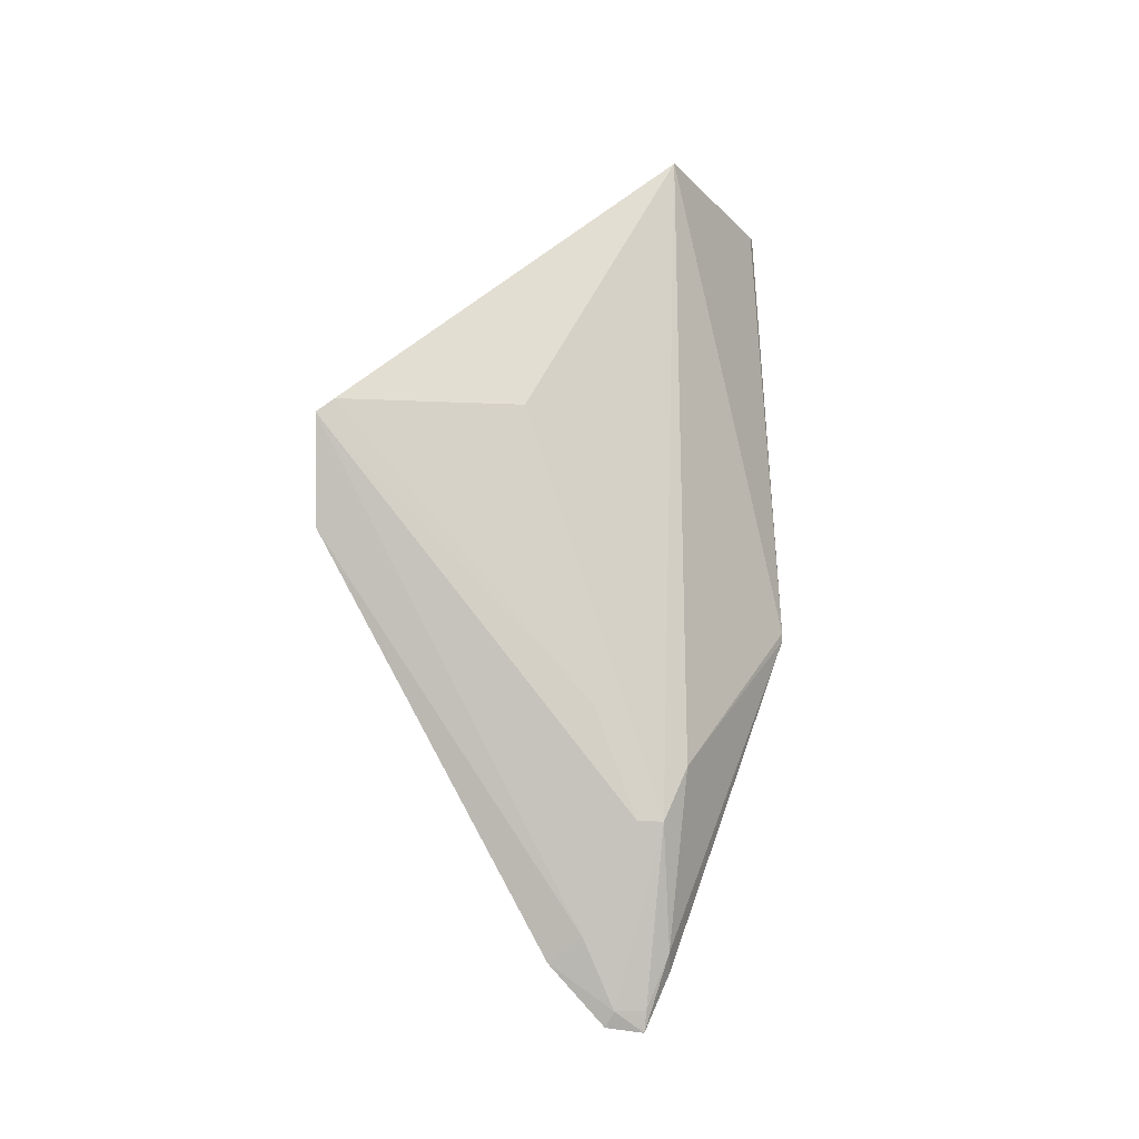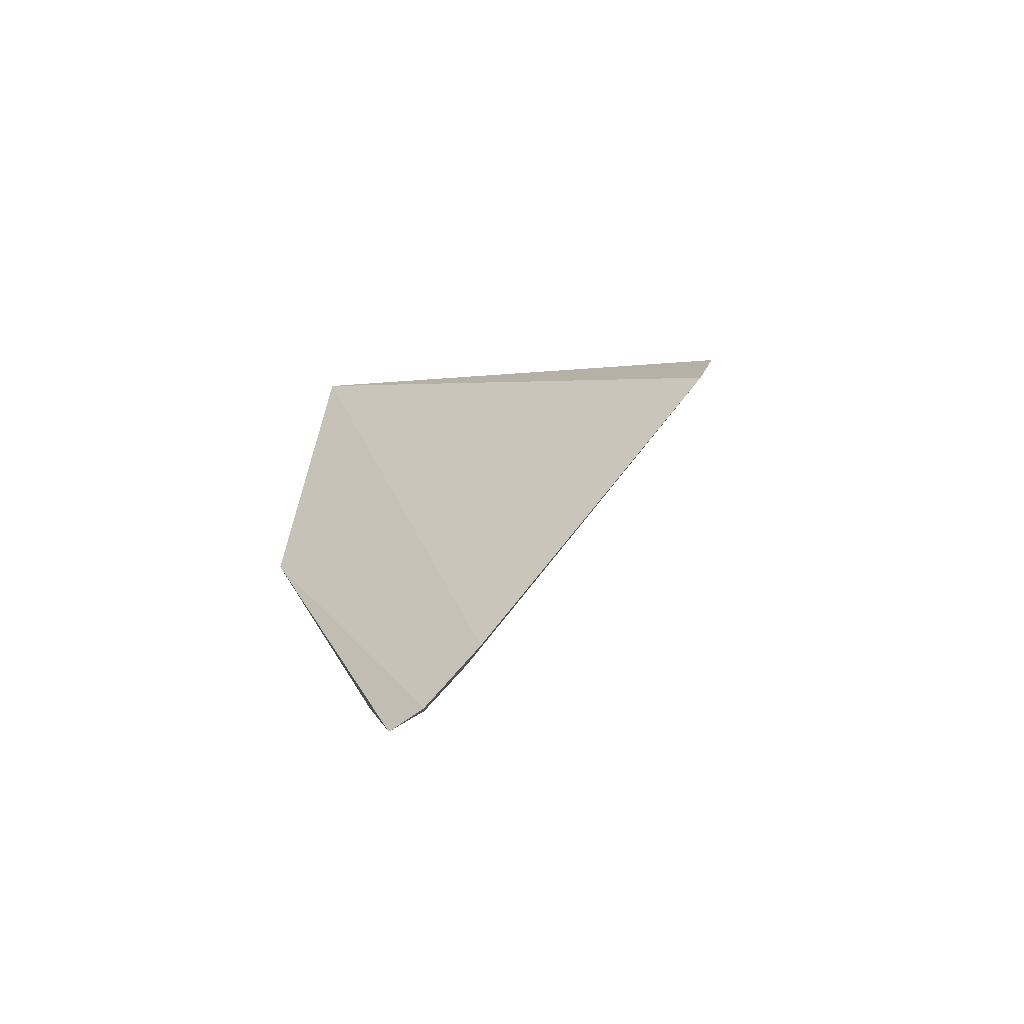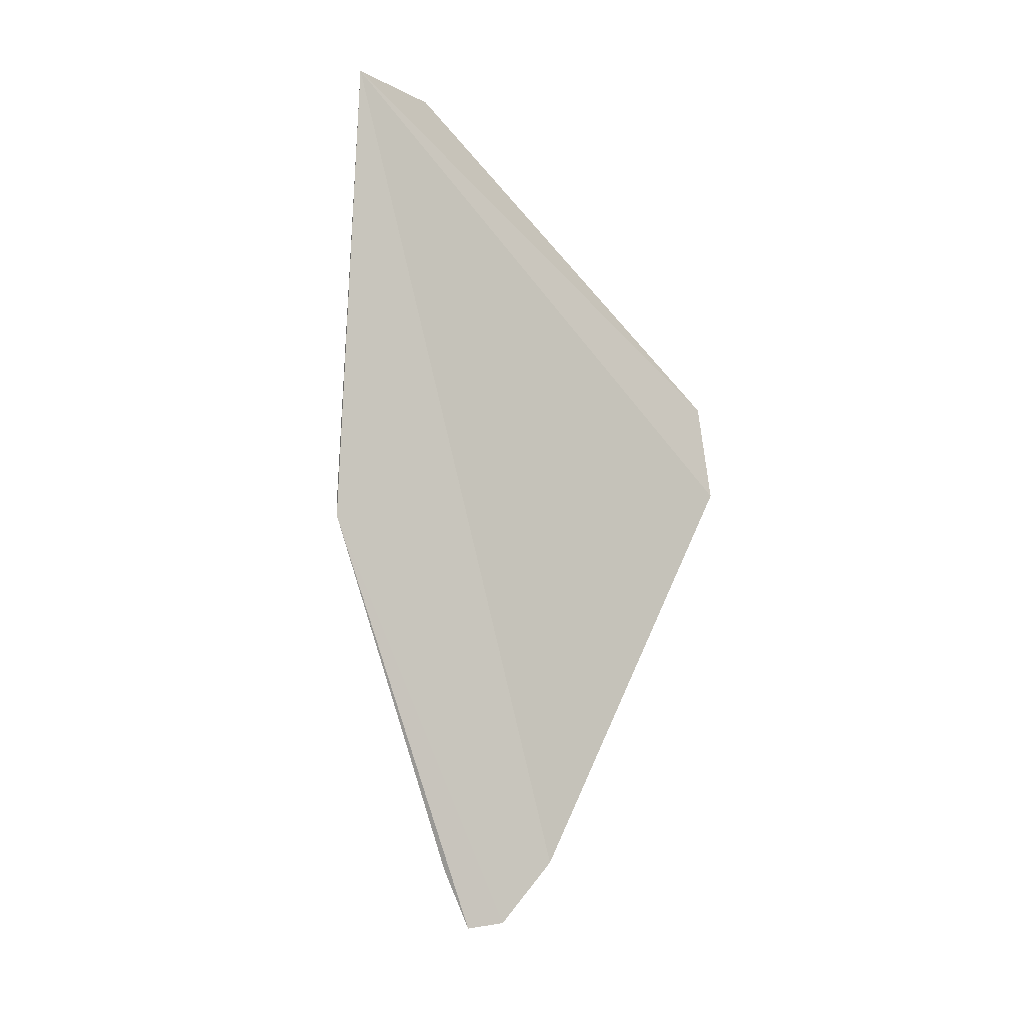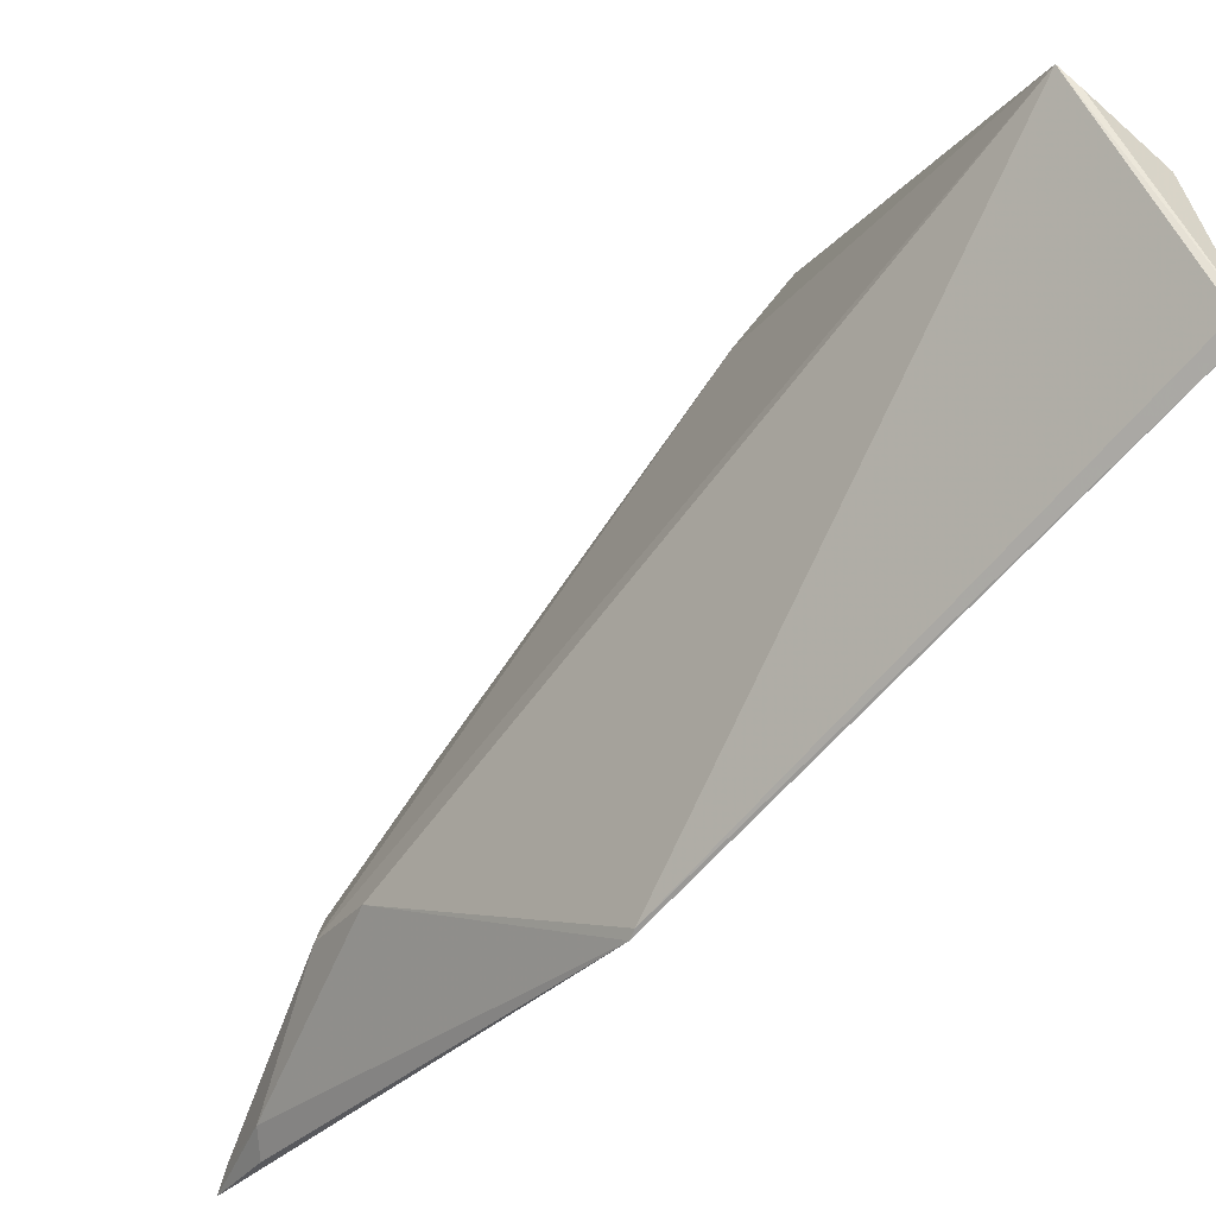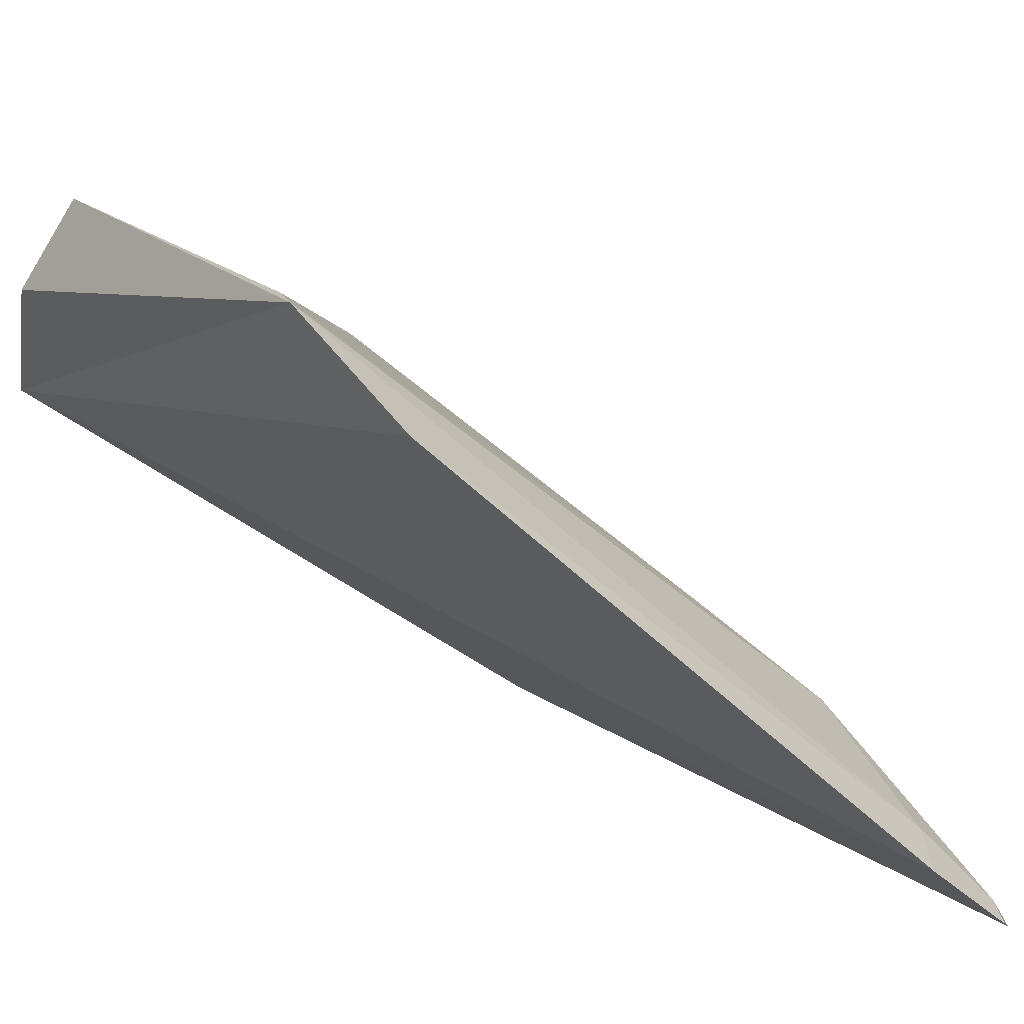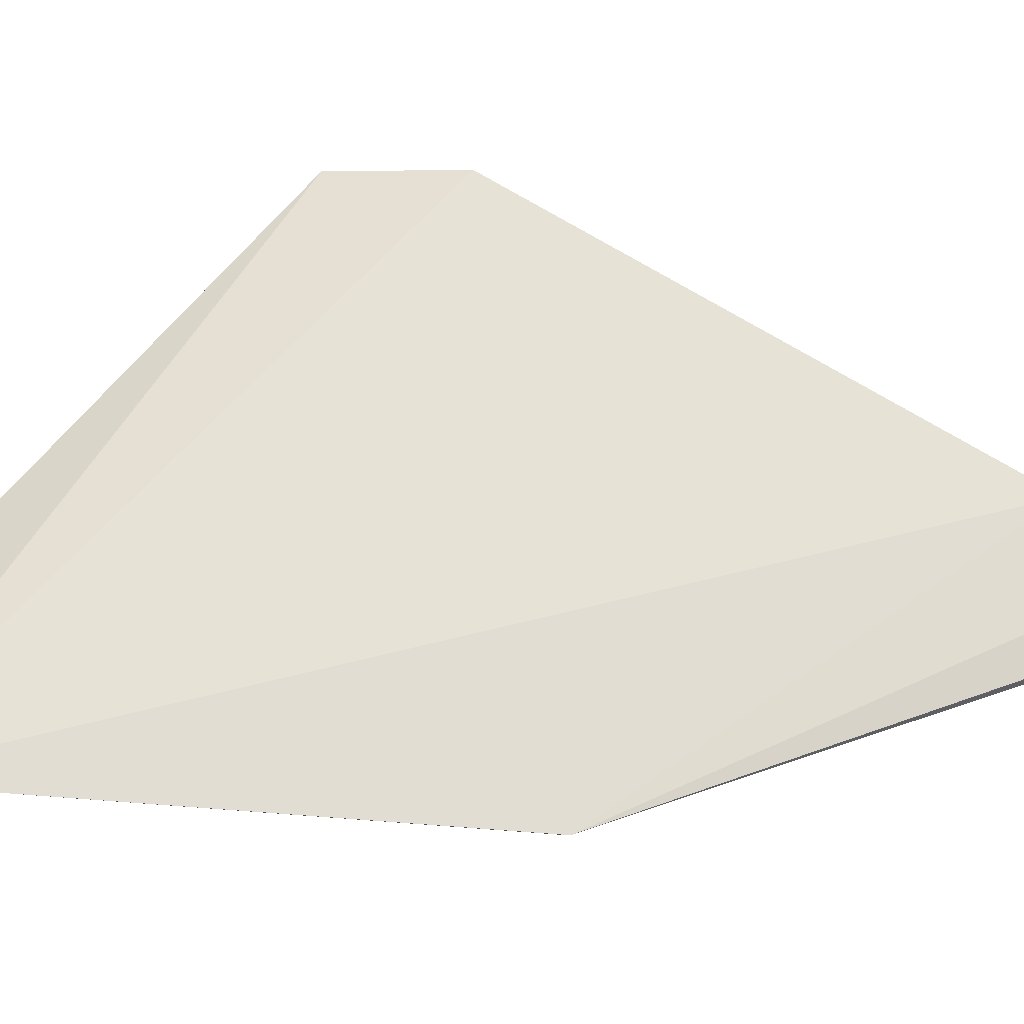
<metadata>
{"format":"obj","ext":"obj","renderer":"f3d","projection":"perspective","resolution":1024,"background":"white","views":[{"elev":-18.8,"azim":68.9,"up":"+Y"},{"elev":-62.2,"azim":-69.2,"up":"+Y"},{"elev":-9.0,"azim":-128.2,"up":"+Y"},{"elev":-58.9,"azim":140.0,"up":"+Z"},{"elev":70.4,"azim":-58.4,"up":"+Z"},{"elev":-26.8,"azim":-95.6,"up":"+Z"}]}
</metadata>
<code>
v 0.03268 -0.05722 0.03873
v 0.03554 -0.08168 0.01885
v 0.03895 -0.03887 0.01714
v 0.03176 -0.03903 0.008043
v 0.03037 -0.08963 0.02256
v 0.03211 -0.06776 0.006946
v 0.03431 -0.03864 0.01502
v 0.03683 -0.05655 0.02658
v 0.03212 -0.08821 0.021
v 0.03067 -0.06398 0.03791
v 0.03613 -0.07827 0.01574
v 0.03235 -0.0393 0.008458
v 0.03195 -0.06824 0.006879
v 0.038 -0.03872 0.01629
v 0.03574 -0.07486 0.02167
v 0.03318 -0.05637 0.03768
v 0.03146 -0.09361 0.01678
v 0.03585 -0.0817 0.01724
v 0.03161 -0.09244 0.01877
v 0.03289 -0.08899 0.01569
v 0.03088 -0.09334 0.01908
v 0.03198 -0.09236 0.01685
v 0.03189 -0.08999 0.01522
f 7 1 3
f 7 4 1
f 9 2 1
f 10 1 4
f 10 4 5
f 10 9 1
f 10 5 9
f 11 6 3
f 12 6 4
f 12 4 3
f 12 3 6
f 13 5 4
f 13 4 6
f 13 6 11
f 14 7 3
f 14 3 4
f 14 4 7
f 15 1 2
f 15 2 8
f 16 8 3
f 16 3 1
f 16 15 8
f 16 1 15
f 18 8 2
f 18 11 3
f 18 3 8
f 19 2 9
f 19 9 5
f 19 18 2
f 20 13 11
f 20 11 18
f 21 5 13
f 21 13 17
f 21 19 5
f 21 17 19
f 22 19 17
f 22 18 19
f 22 20 18
f 22 17 20
f 23 20 17
f 23 17 13
f 23 13 20

</code>
